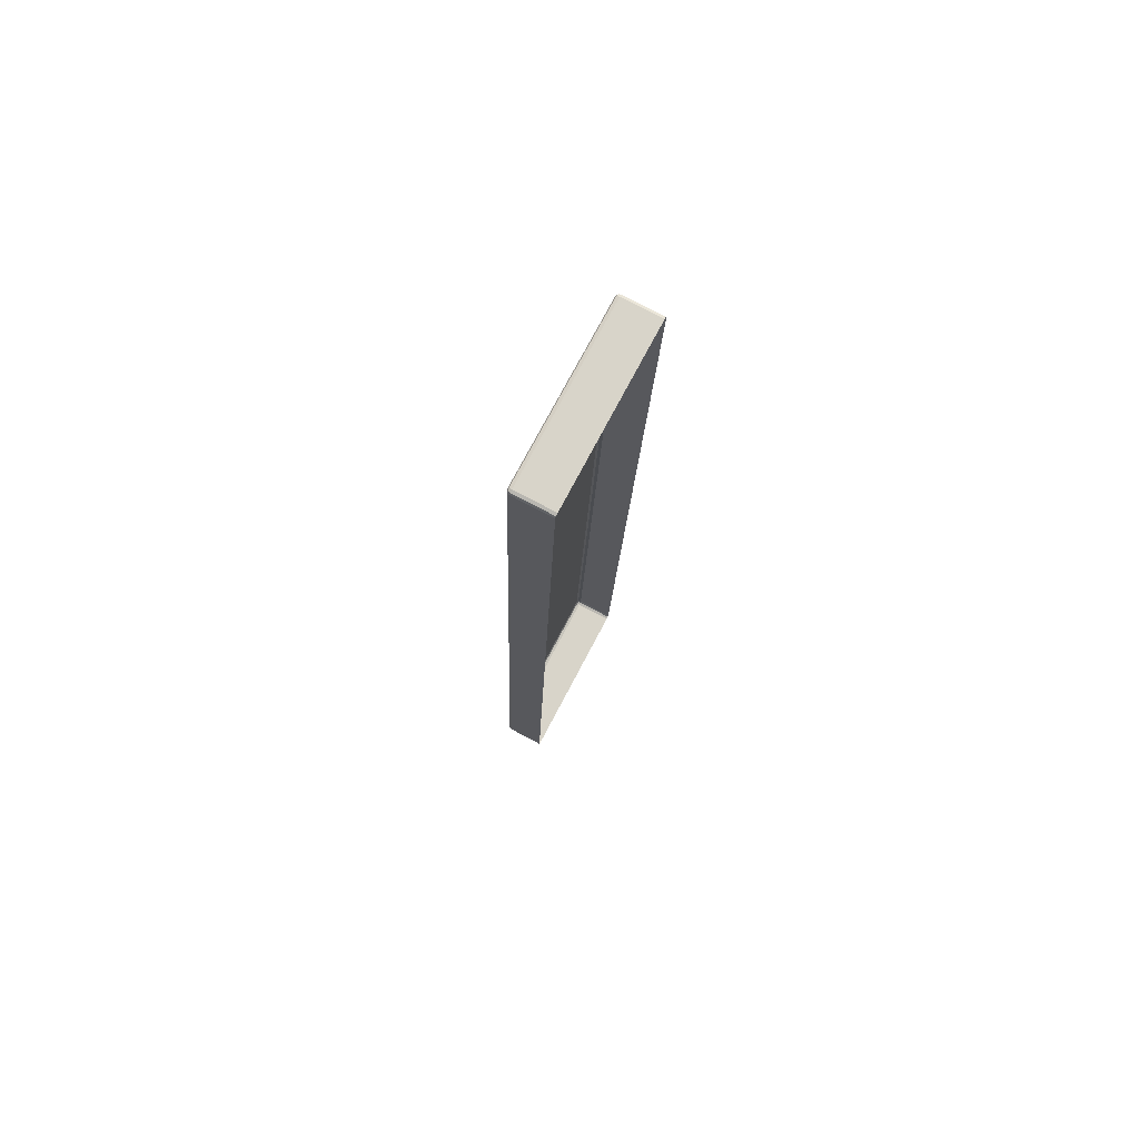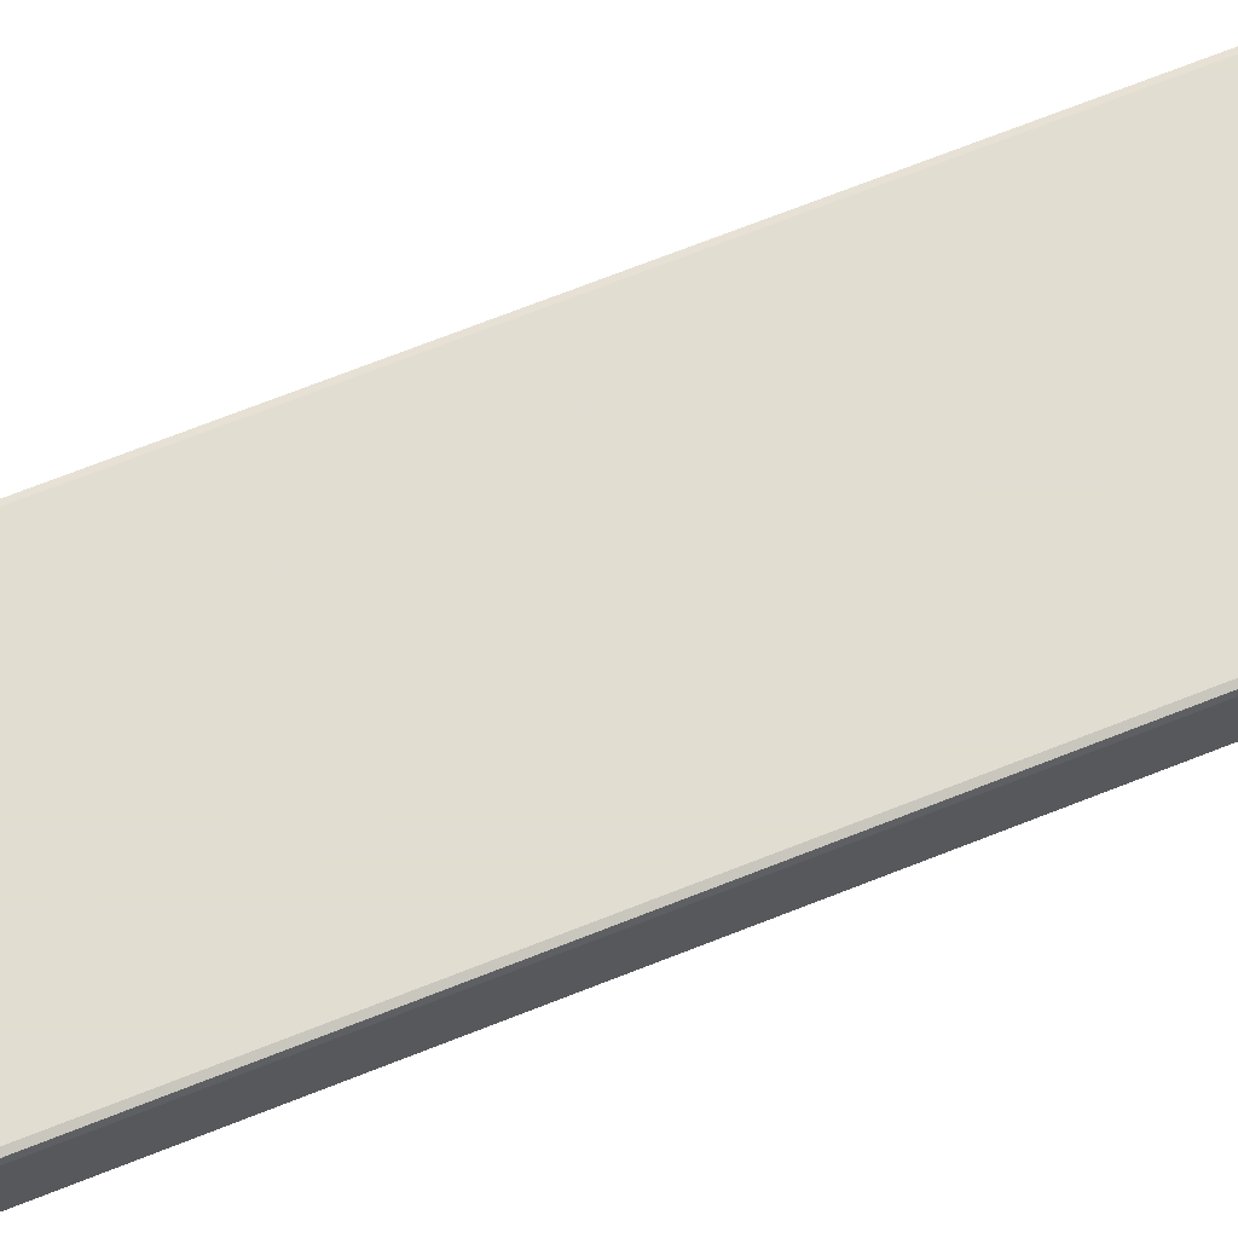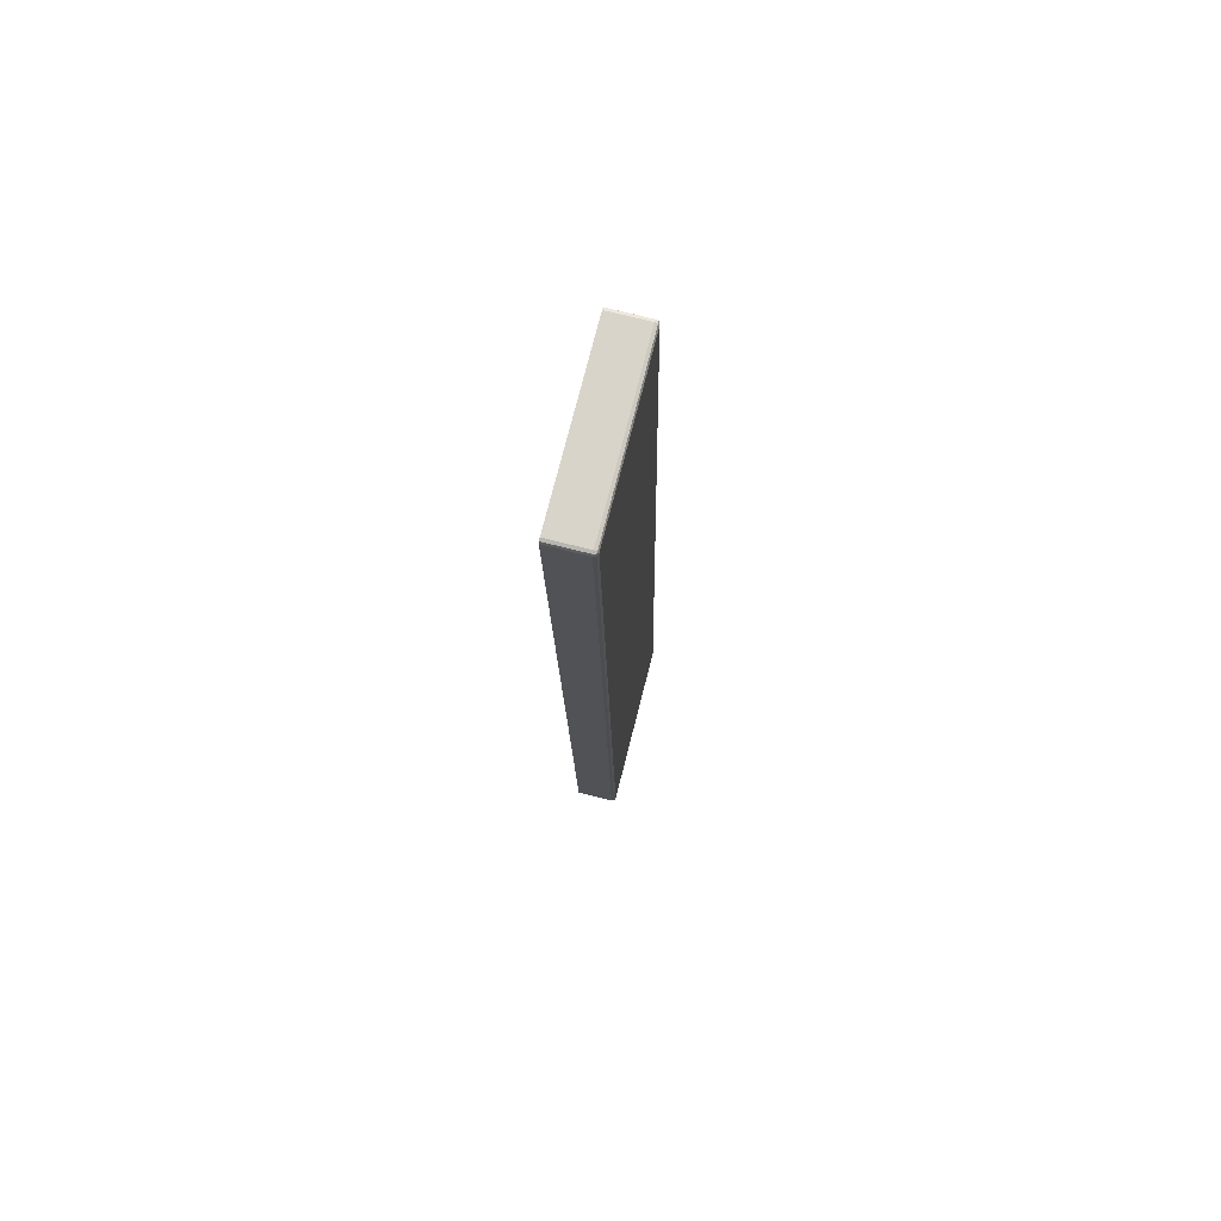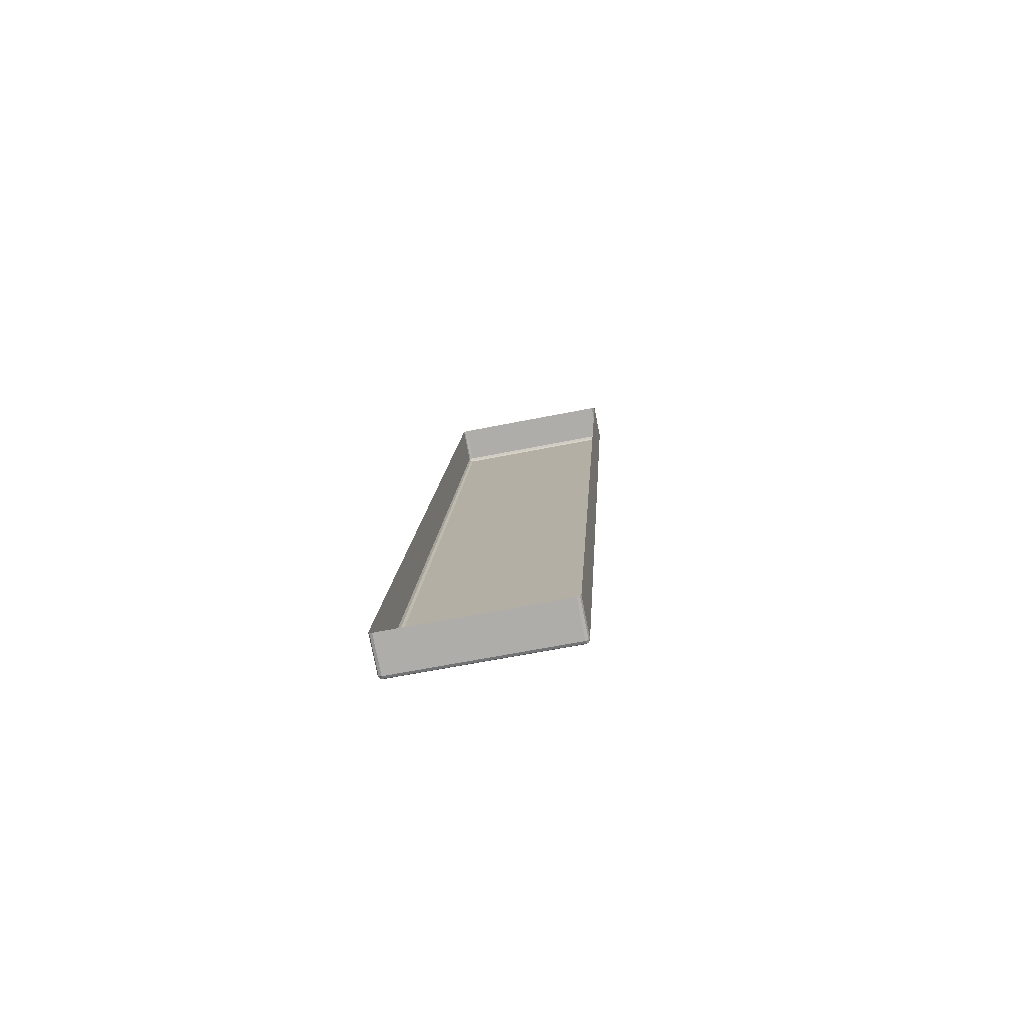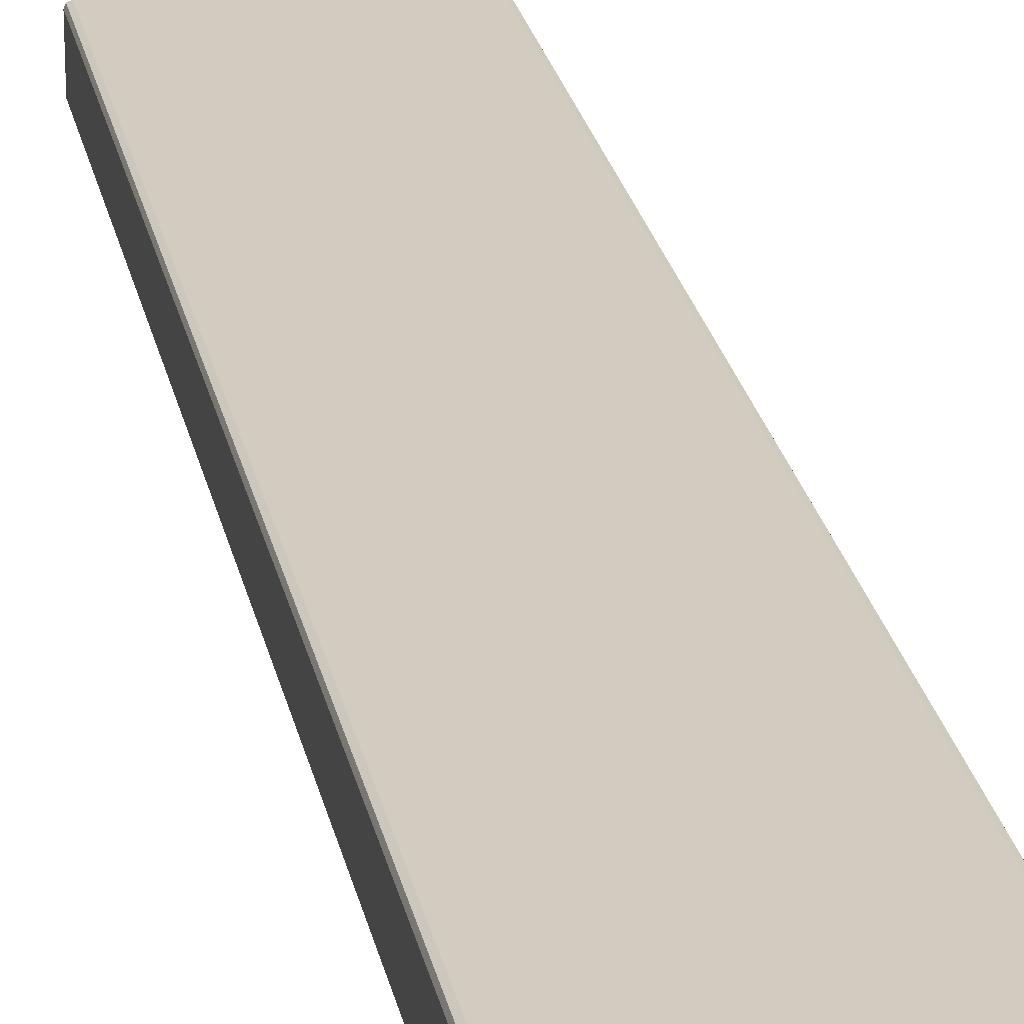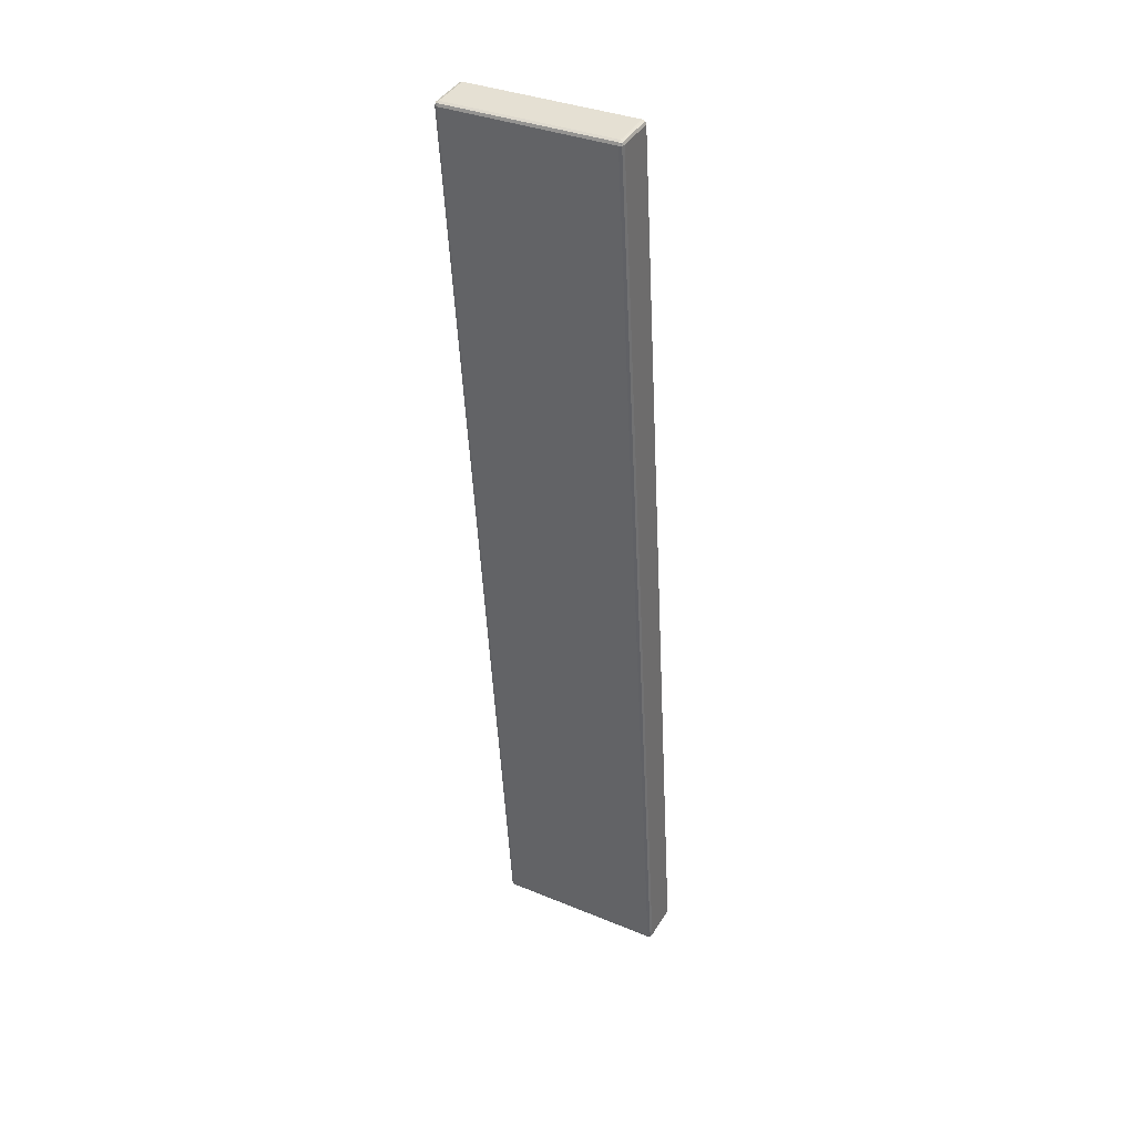
<metadata>
{"format":"obj","ext":"obj","renderer":"f3d","projection":"perspective","resolution":1024,"background":"white","views":[{"elev":78.2,"azim":117.8,"up":"+Y"},{"elev":68.4,"azim":-108.6,"up":"+Z"},{"elev":72.0,"azim":-75.7,"up":"+Y"},{"elev":-78.3,"azim":-168.9,"up":"+Y"},{"elev":23.9,"azim":172.3,"up":"+Z"},{"elev":41.3,"azim":28.9,"up":"+Y"}]}
</metadata>
<code>
v -1.748 -0.3234 -3.911
v -1.683 -0.3462 -3.911
v -1.684 -0.3198 -3.847
v -1.688 -0.2563 -3.821
v -1.751 -0.2599 -3.847
v -1.778 -0.2614 -3.911
v 0.3724 -0.2296 -3.911
v 0.3673 -0.1397 -3.821
v -1.956 2.89 -3.911
v -1.866 2.895 -3.821
v 2.489 -0.0831 -3.911
v 2.512 -0.01802 -3.911
v 2.486 -0.01951 -3.847
v 2.422 -0.02312 -3.821
v 2.426 -0.0867 -3.847
v 2.427 -0.113 -3.911
v 2.333 3.133 -3.911
v 2.243 3.128 -3.821
v -3.075 23.08 -3.911
v -3.098 23.01 -3.911
v -3.072 23.02 -3.847
v -3.008 23.02 -3.821
v -3.012 23.08 -3.847
v -3.013 23.11 -3.911
v -0.9582 23.23 -3.911
v -0.9531 23.14 -3.821
v 1.162 23.32 -3.911
v 1.097 23.34 -3.911
v 1.098 23.32 -3.847
v 1.102 23.25 -3.821
v 1.165 23.26 -3.847
v 1.192 23.26 -3.911
v -1.683 -0.3462 -4.822
v -1.748 -0.3234 -4.822
v -1.778 -0.2614 -4.822
v 0.3724 -0.2296 -4.822
v -1.956 2.89 -4.822
v 2.512 -0.01802 -4.822
v 2.489 -0.0831 -4.822
v 2.427 -0.113 -4.822
v 2.333 3.133 -4.822
v -3.098 23.01 -4.822
v -3.075 23.08 -4.822
v -3.013 23.11 -4.822
v 1.097 23.34 -4.822
v 1.162 23.32 -4.822
v 1.192 23.26 -4.822
v -0.9582 23.23 -4.822
v -1.737 -0.3111 -3.859
v 0.3709 -0.2033 -3.847
v -1.93 2.891 -3.847
v 2.477 -0.07207 -3.859
v 0.1885 3.011 -3.821
v 2.307 3.132 -3.847
v -3.063 23.07 -3.859
v -0.9567 23.2 -3.847
v 1.151 23.31 -3.859
f 2 1 34 33
f 1 6 35 34
f 4 3 50 8
f 3 2 7 50
f 6 5 51 9
f 5 4 10 51
f 7 36 40 16
f 33 36 7 2
f 15 14 8 50
f 7 16 15 50
f 6 9 37 35
f 42 37 9 20
f 10 4 8 53
f 21 20 9 51
f 10 22 21 51
f 12 11 39 38
f 11 16 40 39
f 14 13 54 18
f 13 12 17 54
f 26 22 10 53
f 18 30 26 53
f 14 18 53 8
f 17 41 47 32
f 38 41 17 12
f 31 30 18 54
f 17 32 31 54
f 20 19 43 42
f 19 24 44 43
f 24 23 56 25
f 23 22 26 56
f 24 25 48 44
f 45 48 25 28
f 29 28 25 56
f 26 30 29 56
f 28 27 46 45
f 27 32 47 46
f 5 6 1 49
f 1 2 3 49
f 3 4 5 49
f 15 16 11 52
f 11 12 13 52
f 13 14 15 52
f 23 24 19 55
f 19 20 21 55
f 21 22 23 55
f 31 32 27 57
f 27 28 29 57
f 29 30 31 57

</code>
